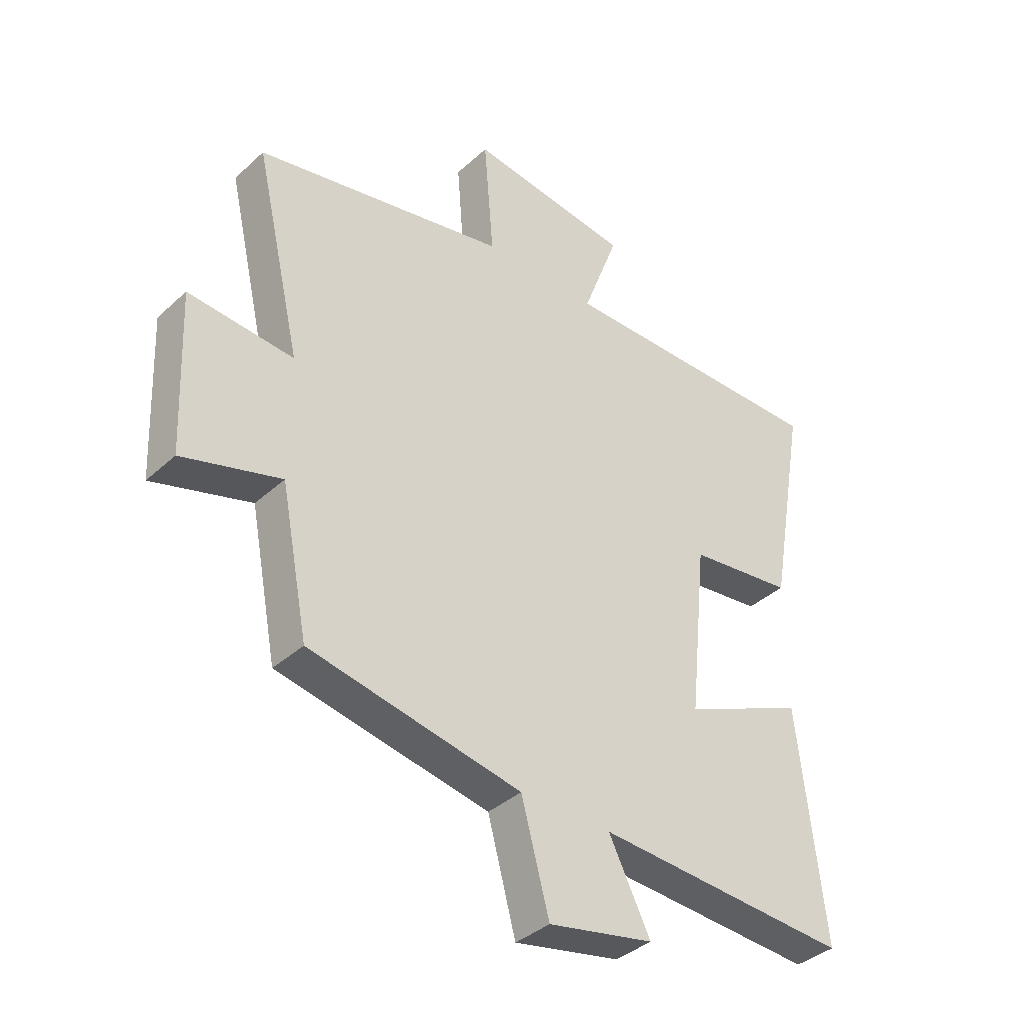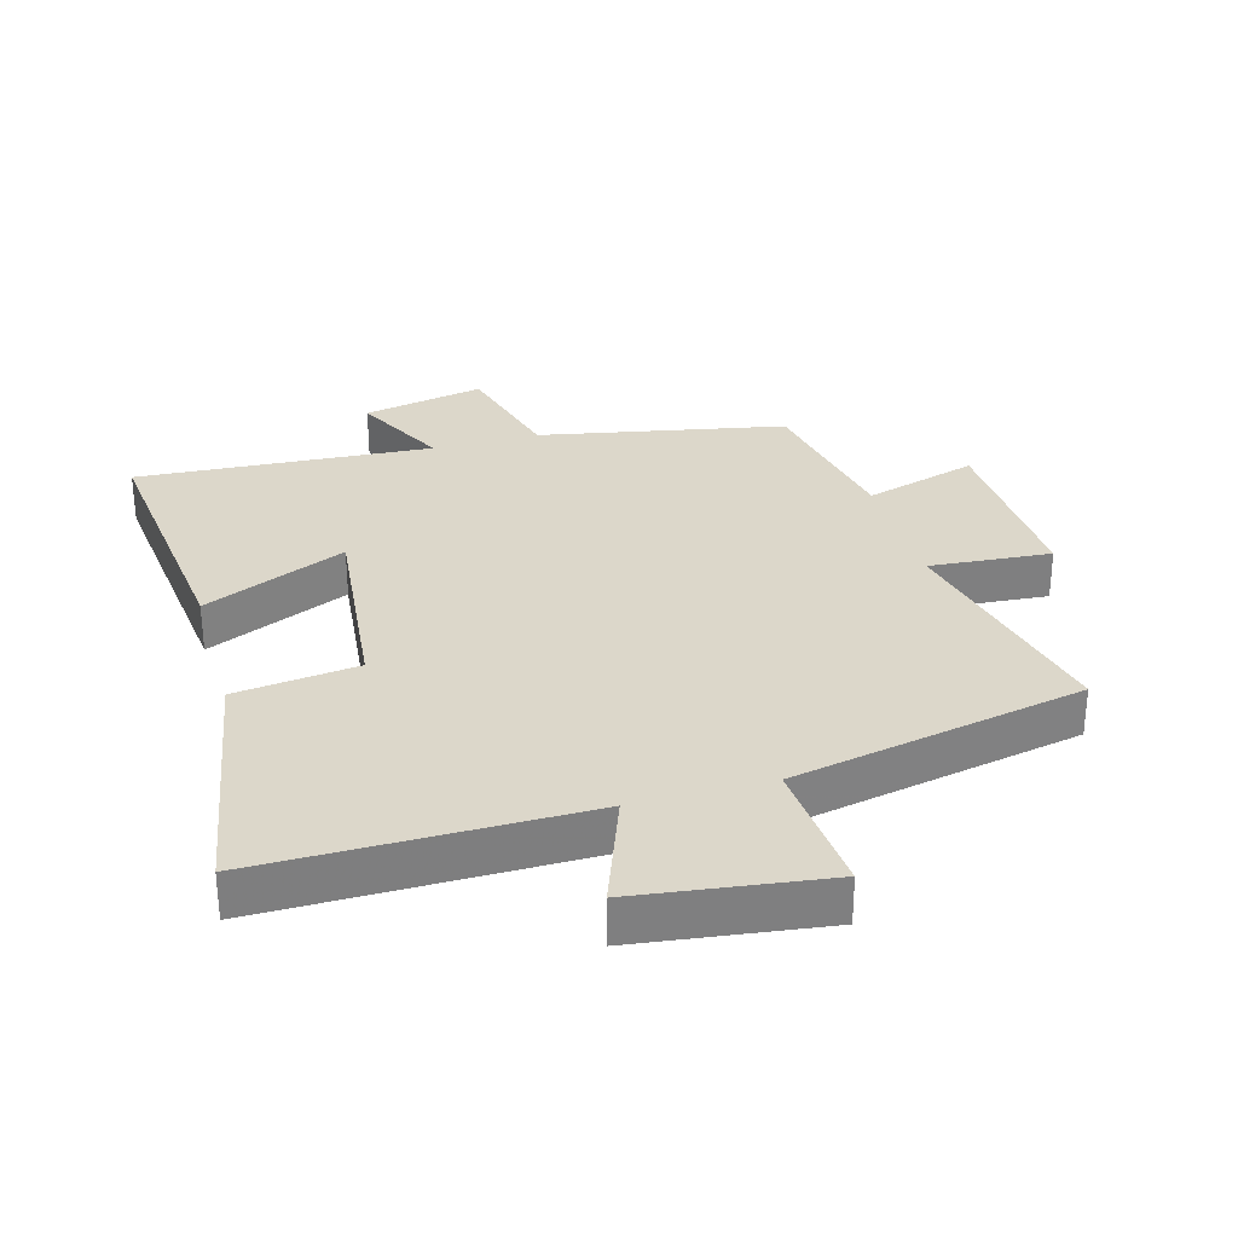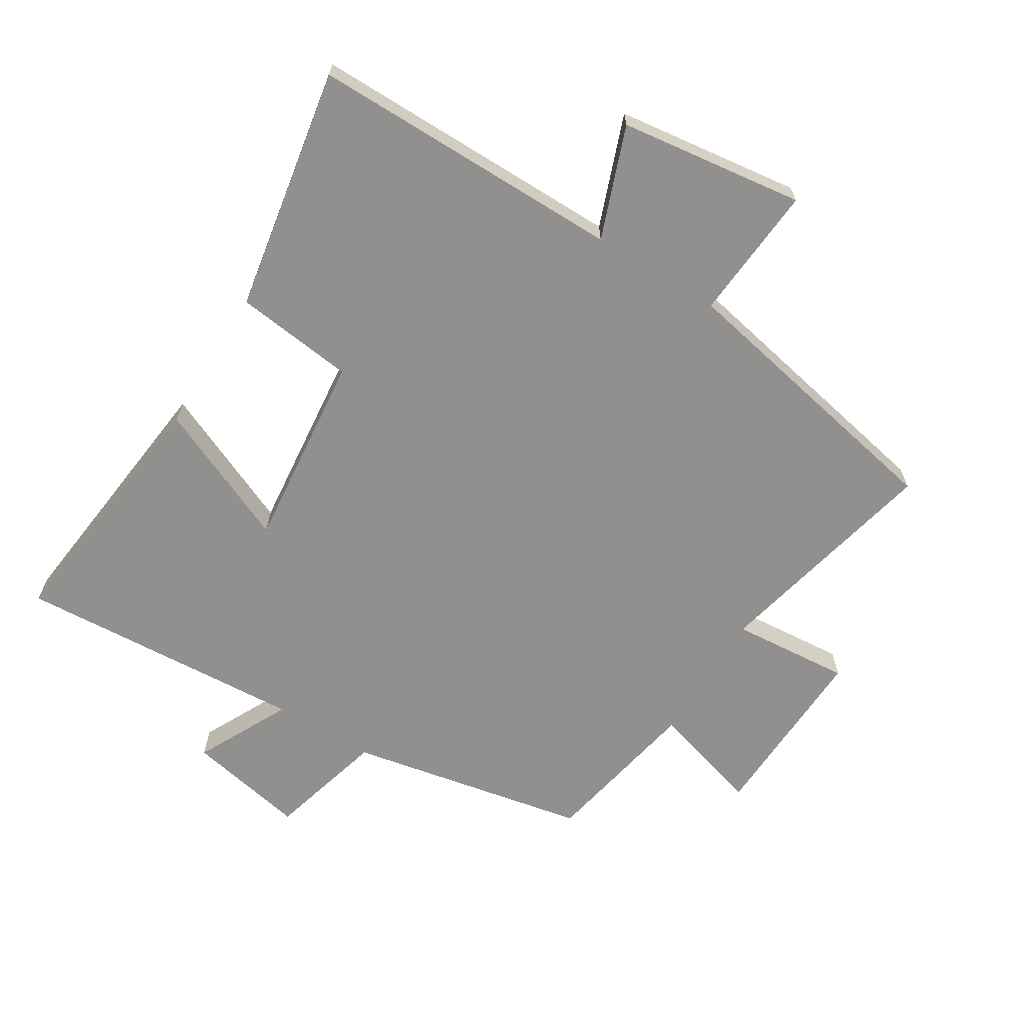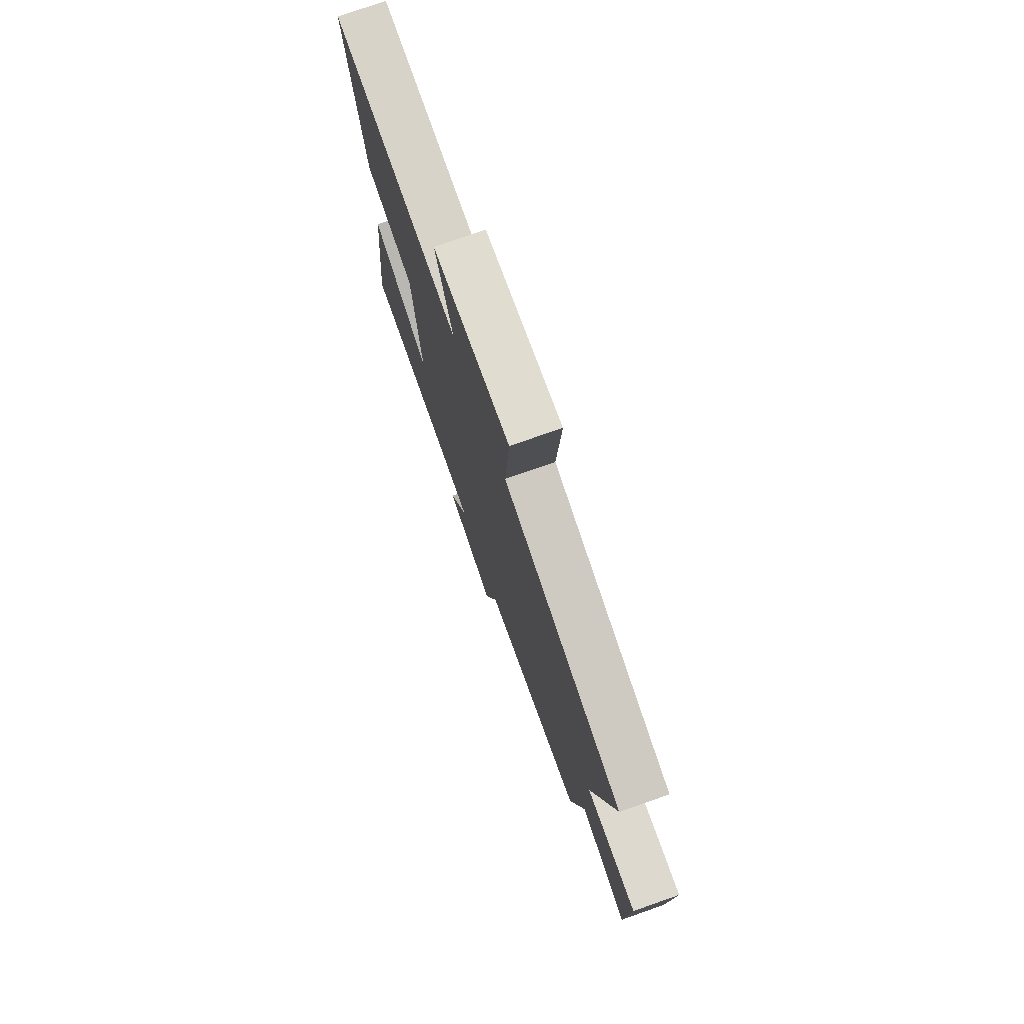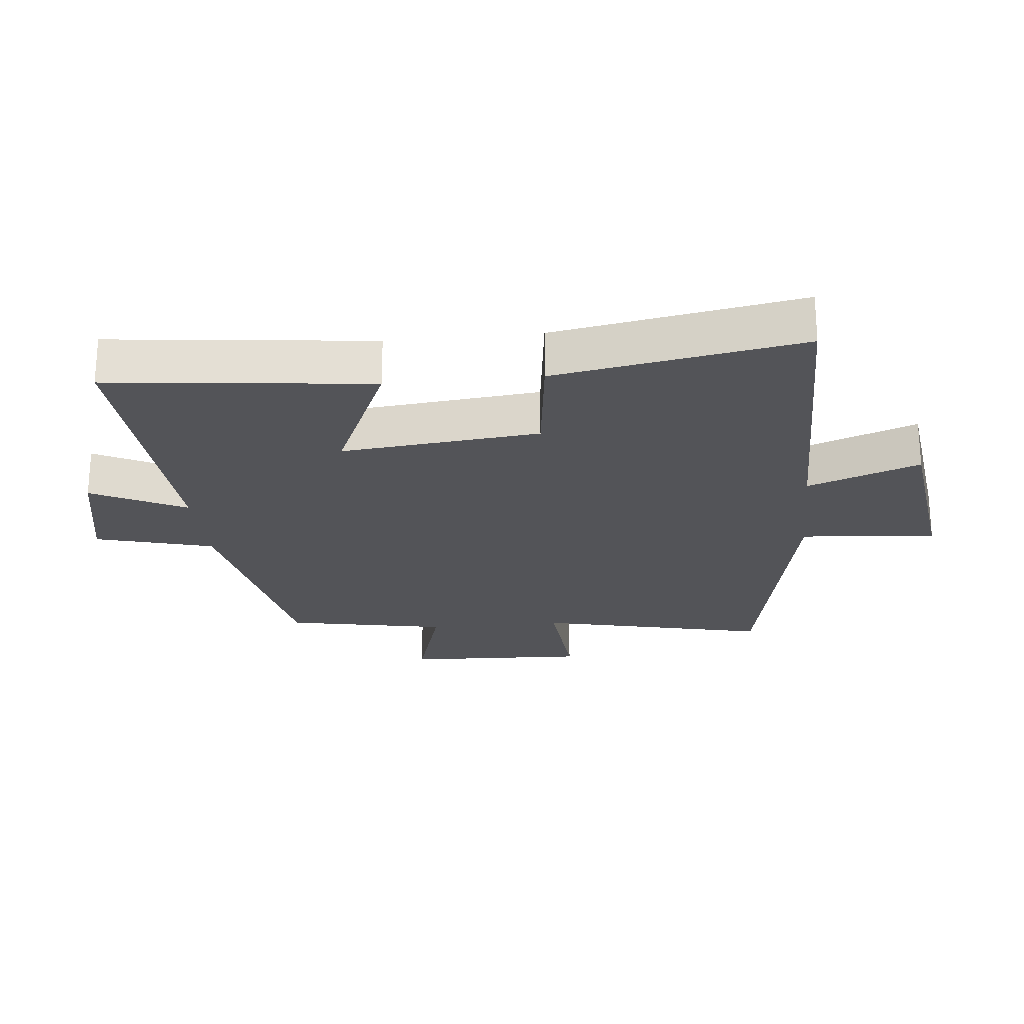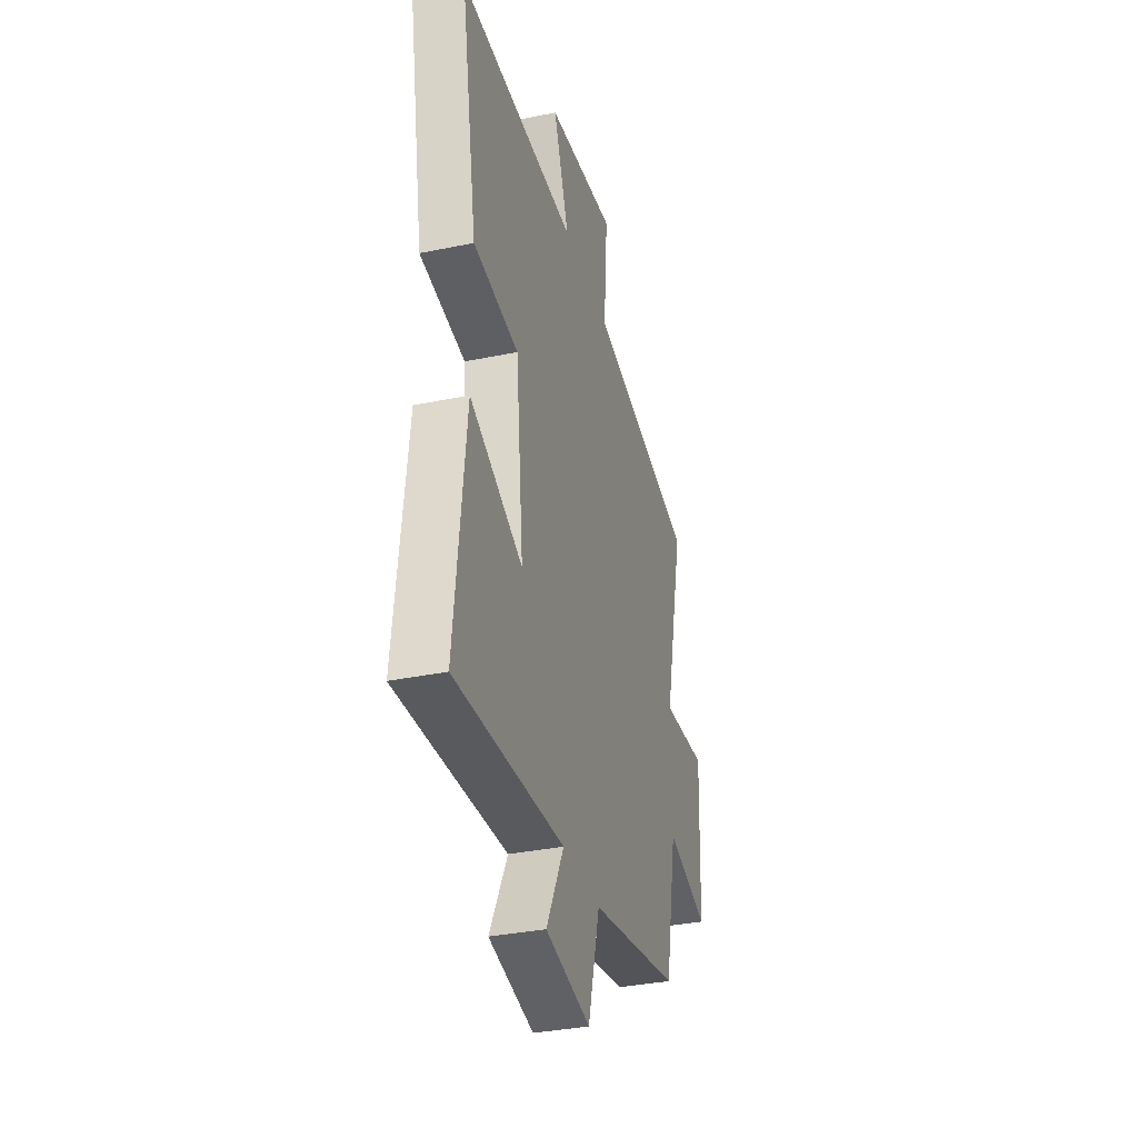
<metadata>
{"format":"obj","ext":"obj","renderer":"f3d","projection":"perspective","resolution":1024,"background":"white","views":[{"elev":-37.7,"azim":139.1,"up":"+Z"},{"elev":30.6,"azim":-15.7,"up":"+Y"},{"elev":-65.7,"azim":-31.6,"up":"+Y"},{"elev":75.6,"azim":70.7,"up":"+Z"},{"elev":-23.5,"azim":-84.2,"up":"+Y"},{"elev":-34.6,"azim":-74.5,"up":"+Z"}]}
</metadata>
<code>
v 0.583 0.07 0.409
v 0.5 0.07 0.047
v 0.687 0.07 0.062
v 0.675 0.07 -0.224
v 0.5 0.07 -0.173
v 0.451 0.07 -0.426
v 0.073 0.07 -0.5
v 0.023 0.07 -0.685
v -0.165 0.07 -0.647
v -0.091 0.07 -0.5
v -0.546 0.07 -0.528
v -0.5 0.07 -0.118
v -0.28 0.07 -0.215
v -0.312 0.07 0.095
v -0.5 0.07 0.118
v -0.568 0.07 0.503
v -0.076 0.07 0.5
v -0.141 0.07 0.675
v 0.149 0.07 0.713
v 0.132 0.07 0.5
v 0.583 0 0.409
v 0.5 0 0.047
v 0.687 0 0.062
v 0.675 0 -0.224
v 0.5 0 -0.173
v 0.451 0 -0.426
v 0.073 0 -0.5
v 0.023 0 -0.685
v -0.165 0 -0.647
v -0.091 0 -0.5
v -0.546 0 -0.528
v -0.5 0 -0.118
v -0.28 0 -0.215
v -0.312 0 0.095
v -0.5 0 0.118
v -0.568 0 0.503
v -0.076 0 0.5
v -0.141 0 0.675
v 0.149 0 0.713
v 0.132 0 0.5
f 17 18 19 20
f 17 20 1 2
f 14 15 16 17
f 13 14 17 2
f 10 11 12 13
f 10 13 2 3
f 7 8 9 10
f 5 6 7 10
f 5 10 3
f 3 4 5
f 40 39 38 37
f 22 21 40 37
f 37 36 35 34
f 22 37 34 33
f 33 32 31 30
f 23 22 33 30
f 30 29 28 27
f 30 27 26 25
f 23 30 25
f 25 24 23
f 1 21 22 2
f 2 22 23 3
f 3 23 24 4
f 4 24 25 5
f 5 25 26 6
f 6 26 27 7
f 7 27 28 8
f 8 28 29 9
f 9 29 30 10
f 10 30 31 11
f 11 31 32 12
f 12 32 33 13
f 13 33 34 14
f 14 34 35 15
f 15 35 36 16
f 16 36 37 17
f 17 37 38 18
f 18 38 39 19
f 19 39 40 20
f 20 40 21 1

</code>
